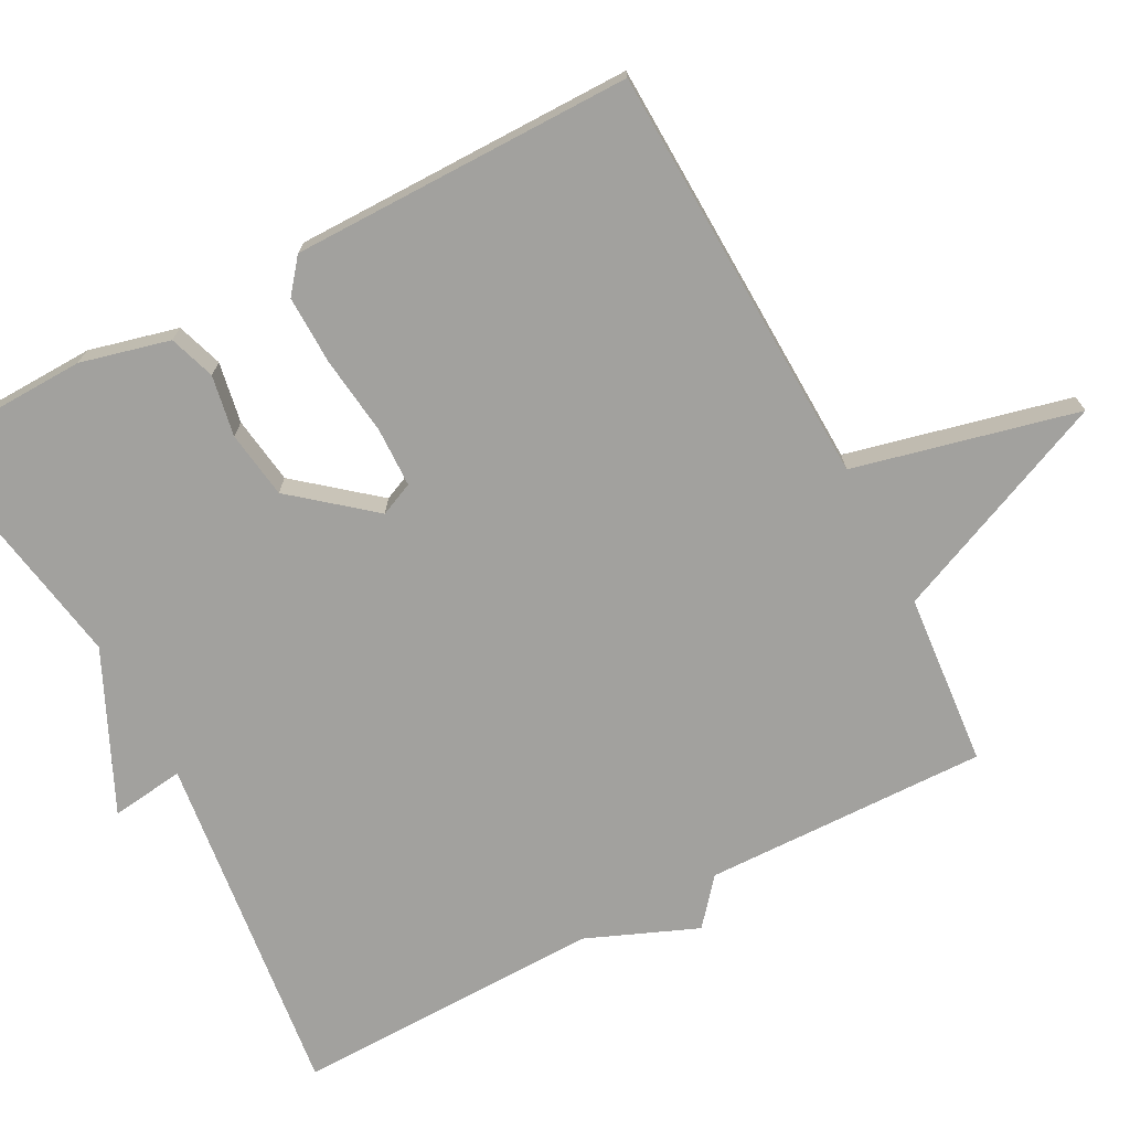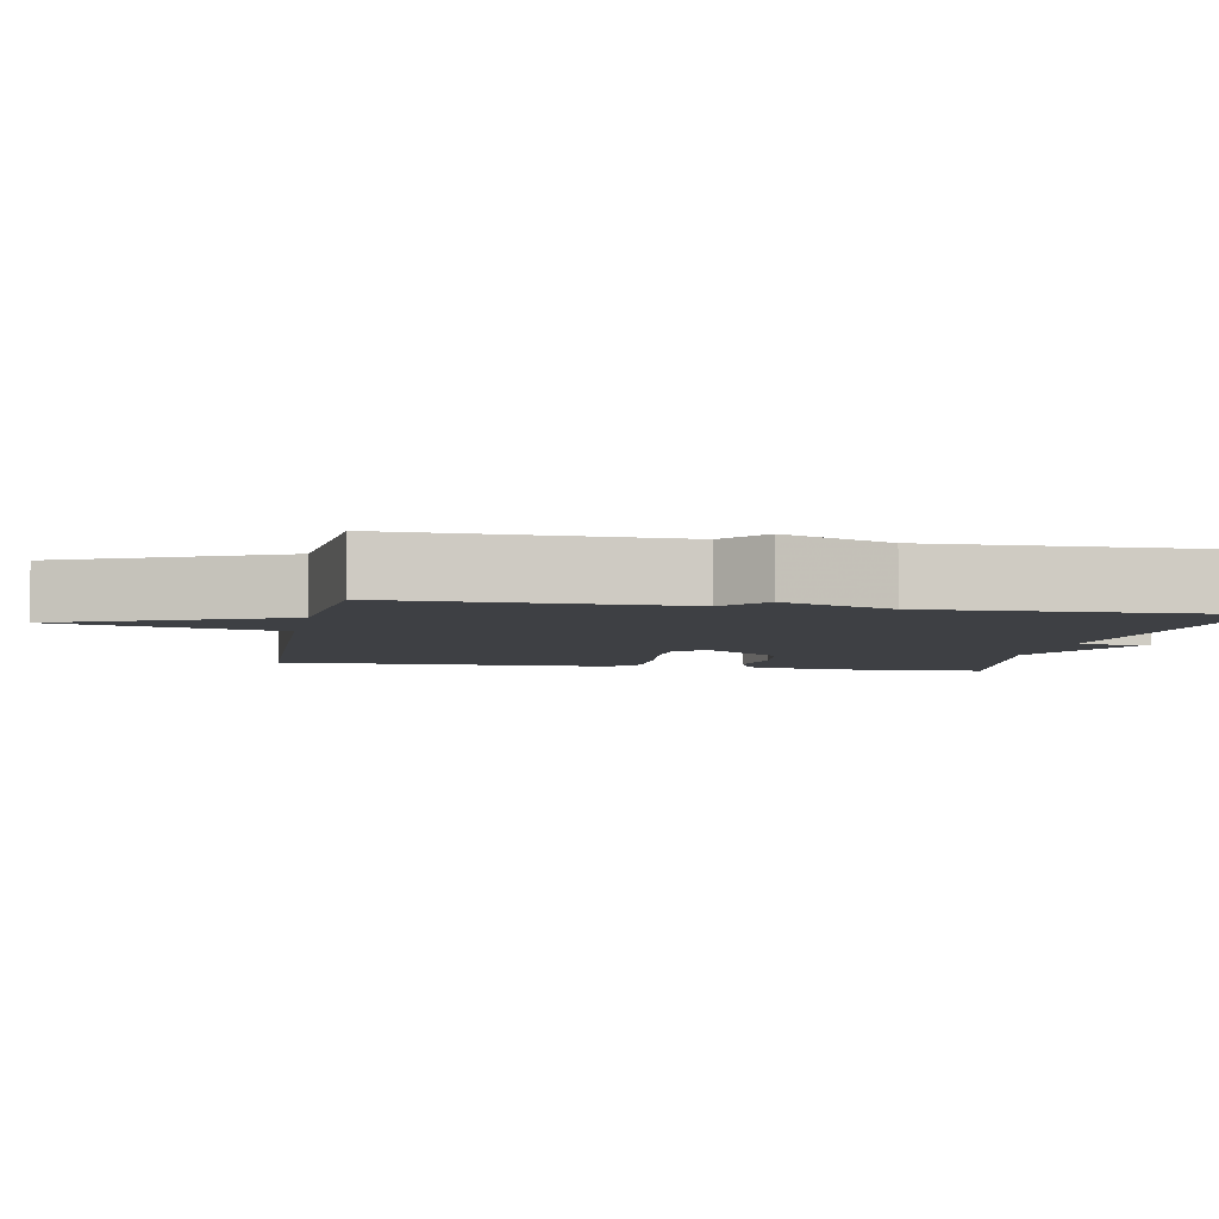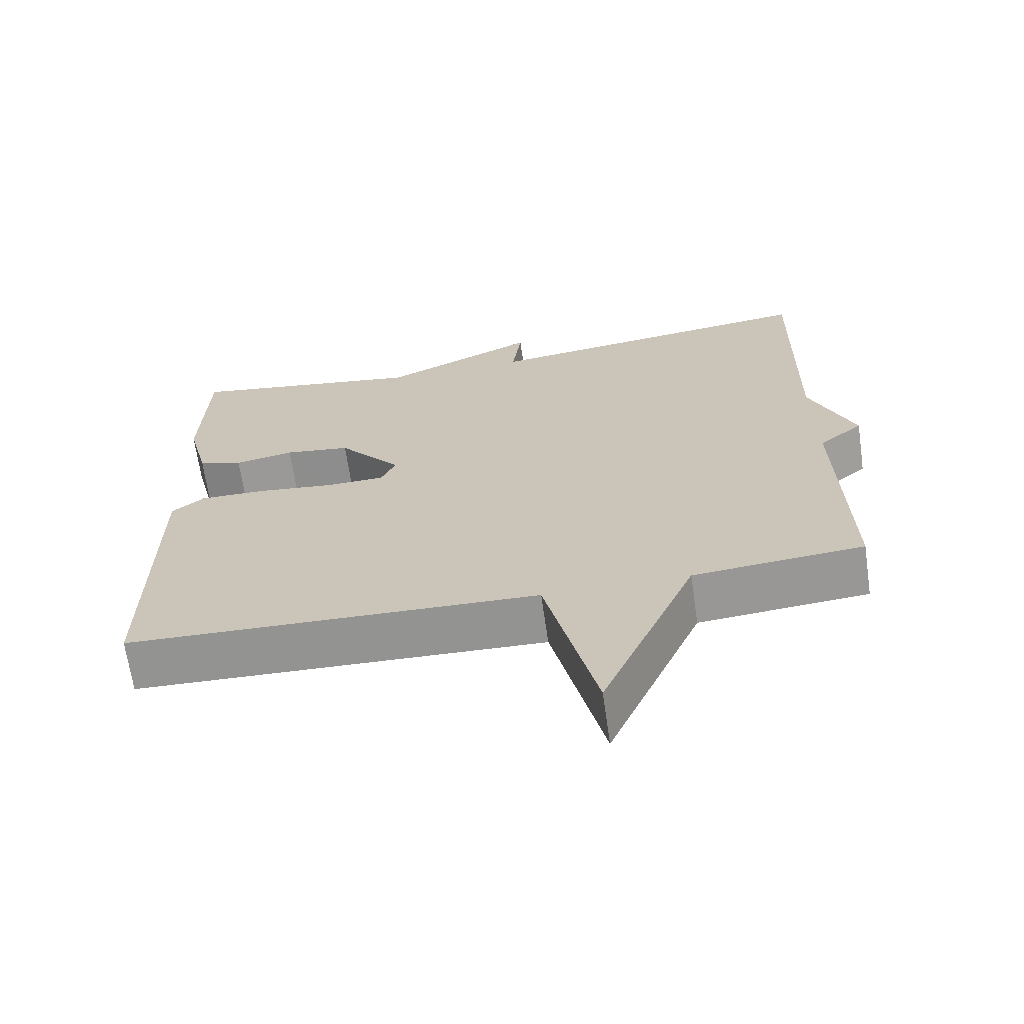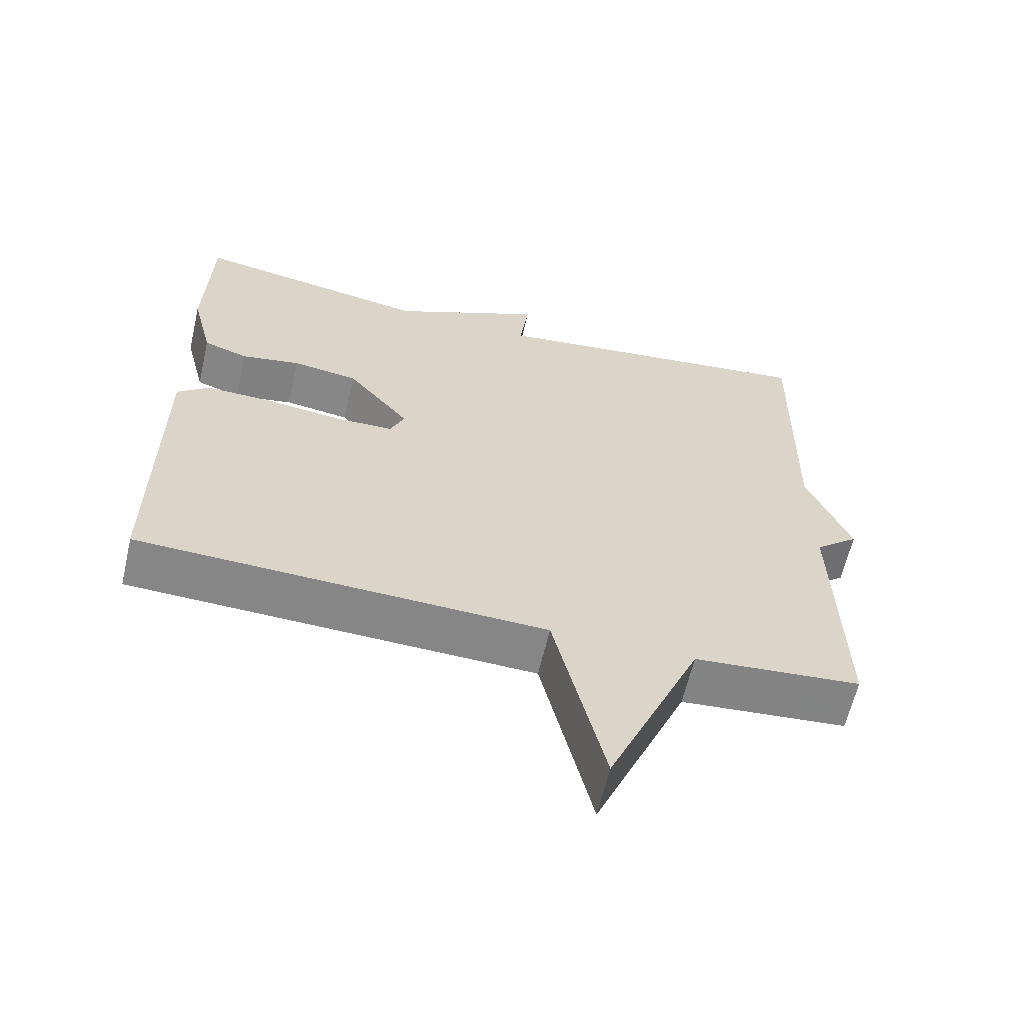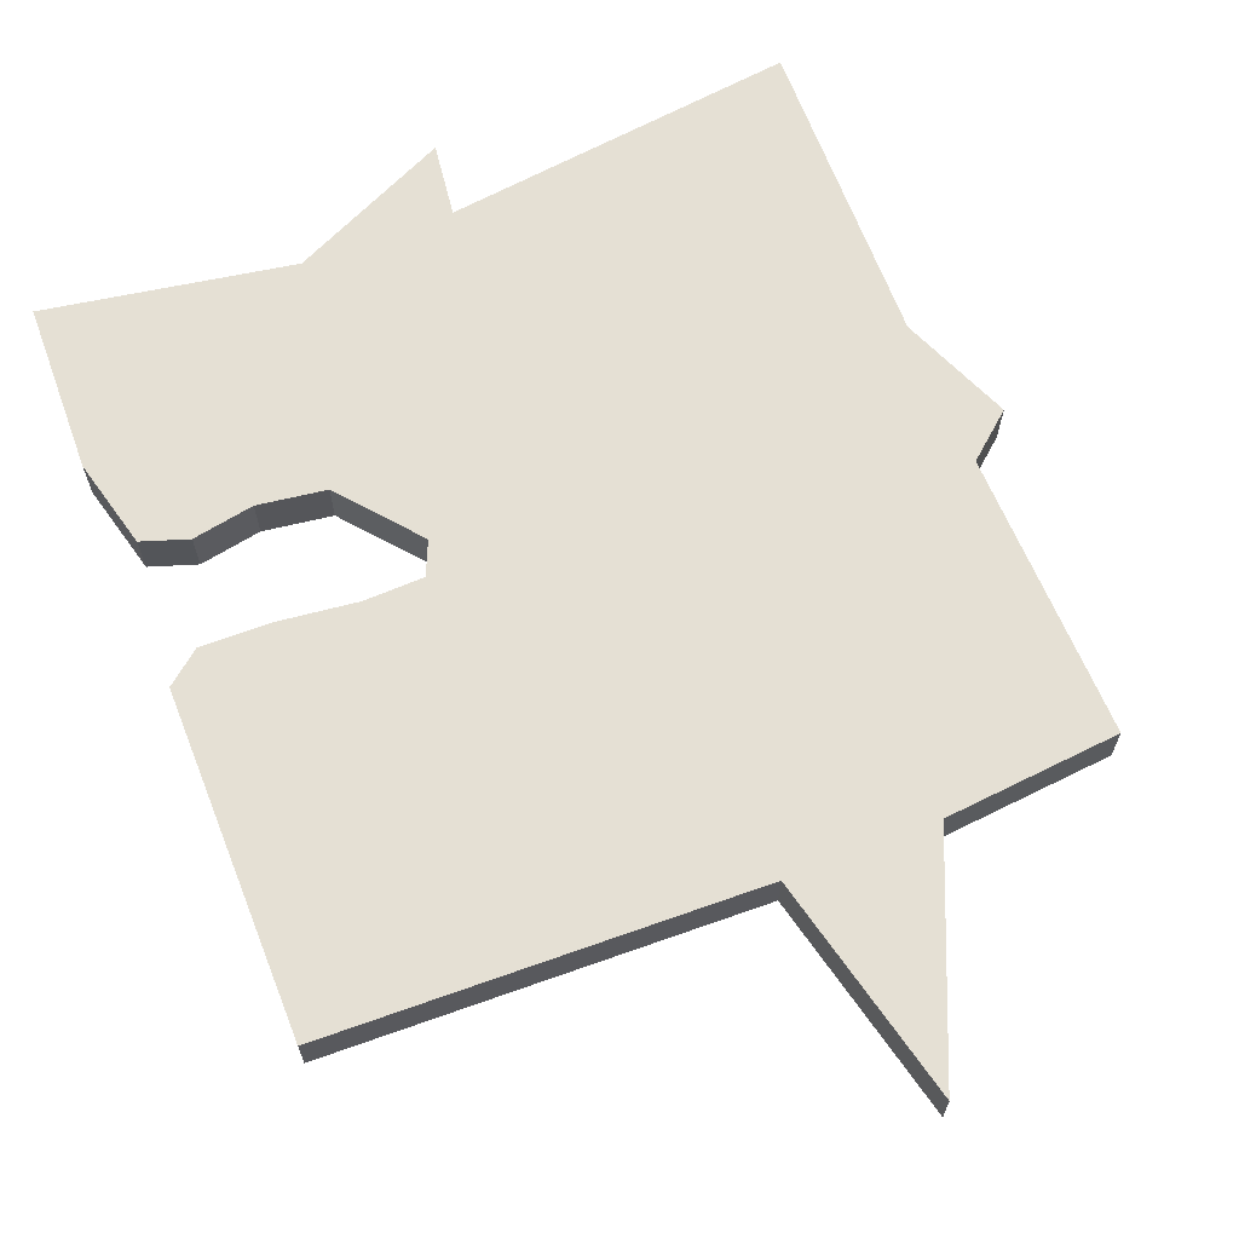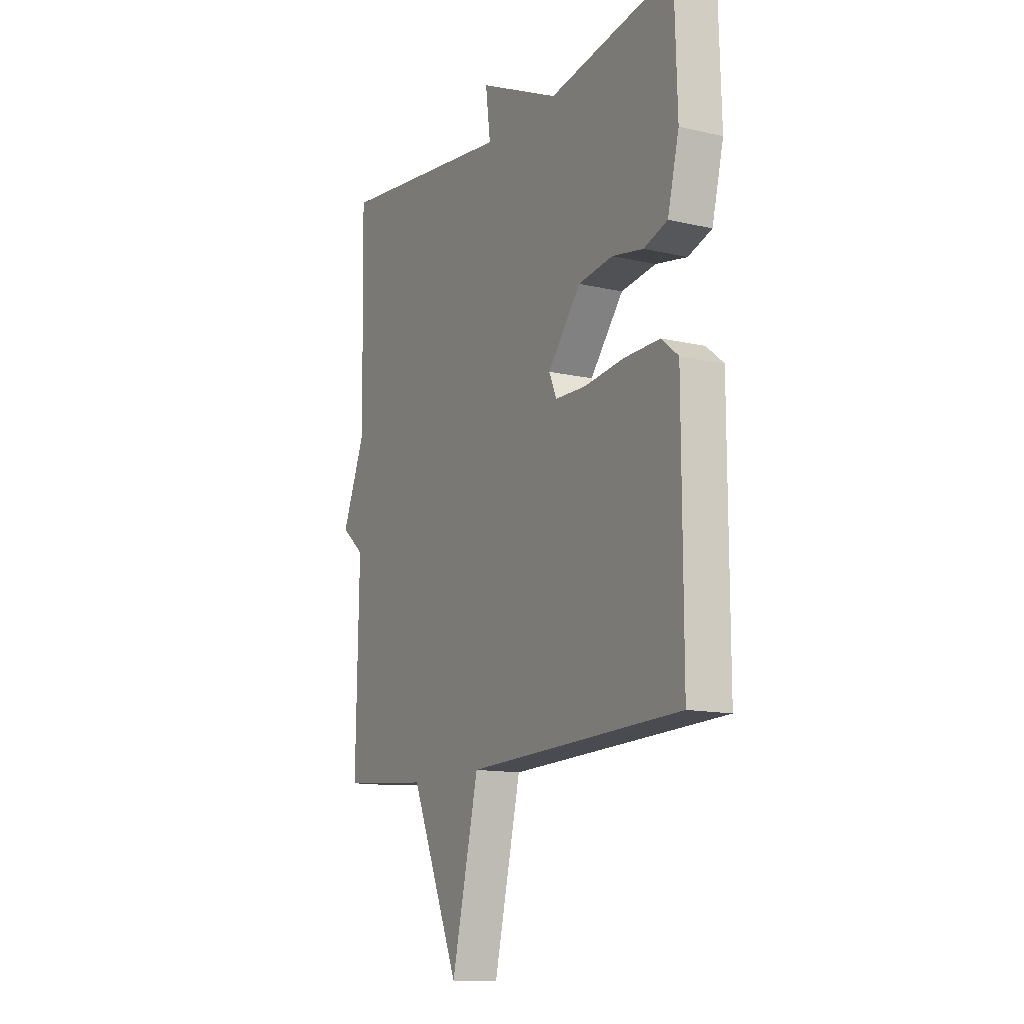
<metadata>
{"format":"obj","ext":"obj","renderer":"f3d","projection":"perspective","resolution":1024,"background":"white","views":[{"elev":-72.1,"azim":117.8,"up":"+Y"},{"elev":-4.8,"azim":-100.7,"up":"+Y"},{"elev":-67.2,"azim":-171.8,"up":"+Z"},{"elev":-62.0,"azim":167.0,"up":"+Z"},{"elev":65.7,"azim":158.3,"up":"+Y"},{"elev":-12.8,"azim":61.8,"up":"+Z"}]}
</metadata>
<code>
v 0.5 0.07 0.5
v 0.507 0.07 0.272
v 0.477 0.07 0.152
v 0.415 0.07 0.131
v 0.333 0.07 0.146
v 0.242 0.07 0.133
v 0.155 0.07 0.027
v 0.175 0.07 -0.018
v 0.255 0.07 -0.02
v 0.361 0.07 -0.007
v 0.454 0.07 -0.005
v 0.499 0.07 -0.041
v 0.5 0.07 -0.5
v -0.067 0.07 -0.52
v -0.138 0.07 -0.82
v -0.267 0.07 -0.52
v -0.5 0.07 -0.5
v -0.492 0.07 -0.118
v -0.553 0.07 -0.067
v -0.492 0.07 0.082
v -0.5 0.07 0.5
v -0.03 0.07 0.443
v -0.043 0.07 0.542
v 0.17 0.07 0.443
v 0.5 0 0.5
v 0.507 0 0.272
v 0.477 0 0.152
v 0.415 0 0.131
v 0.333 0 0.146
v 0.242 0 0.133
v 0.155 0 0.027
v 0.175 0 -0.018
v 0.255 0 -0.02
v 0.361 0 -0.007
v 0.454 0 -0.005
v 0.499 0 -0.041
v 0.5 0 -0.5
v -0.067 0 -0.52
v -0.138 0 -0.82
v -0.267 0 -0.52
v -0.5 0 -0.5
v -0.492 0 -0.118
v -0.553 0 -0.067
v -0.492 0 0.082
v -0.5 0 0.5
v -0.03 0 0.443
v -0.043 0 0.542
v 0.17 0 0.443
f 22 23 24
f 20 21 22
f 20 22 24
f 19 20 24
f 18 19 24
f 18 24 1
f 17 18 1
f 16 17 1
f 14 15 16
f 13 14 16
f 12 13 16
f 11 12 16
f 10 11 16
f 9 10 16
f 8 9 16
f 7 8 16
f 3 4 5
f 2 3 5
f 1 2 5
f 1 5 6
f 7 16 1
f 1 6 7
f 48 47 46
f 46 45 44
f 48 46 44
f 48 44 43
f 48 43 42
f 25 48 42
f 25 42 41
f 25 41 40
f 40 39 38
f 40 38 37
f 40 37 36
f 40 36 35
f 40 35 34
f 40 34 33
f 40 33 32
f 40 32 31
f 29 28 27
f 29 27 26
f 29 26 25
f 30 29 25
f 25 40 31
f 31 30 25
f 1 25 26 2
f 2 26 27 3
f 3 27 28 4
f 4 28 29 5
f 5 29 30 6
f 6 30 31 7
f 7 31 32 8
f 8 32 33 9
f 9 33 34 10
f 10 34 35 11
f 11 35 36 12
f 12 36 37 13
f 13 37 38 14
f 14 38 39 15
f 15 39 40 16
f 16 40 41 17
f 17 41 42 18
f 18 42 43 19
f 19 43 44 20
f 20 44 45 21
f 21 45 46 22
f 22 46 47 23
f 23 47 48 24
f 24 48 25 1

</code>
